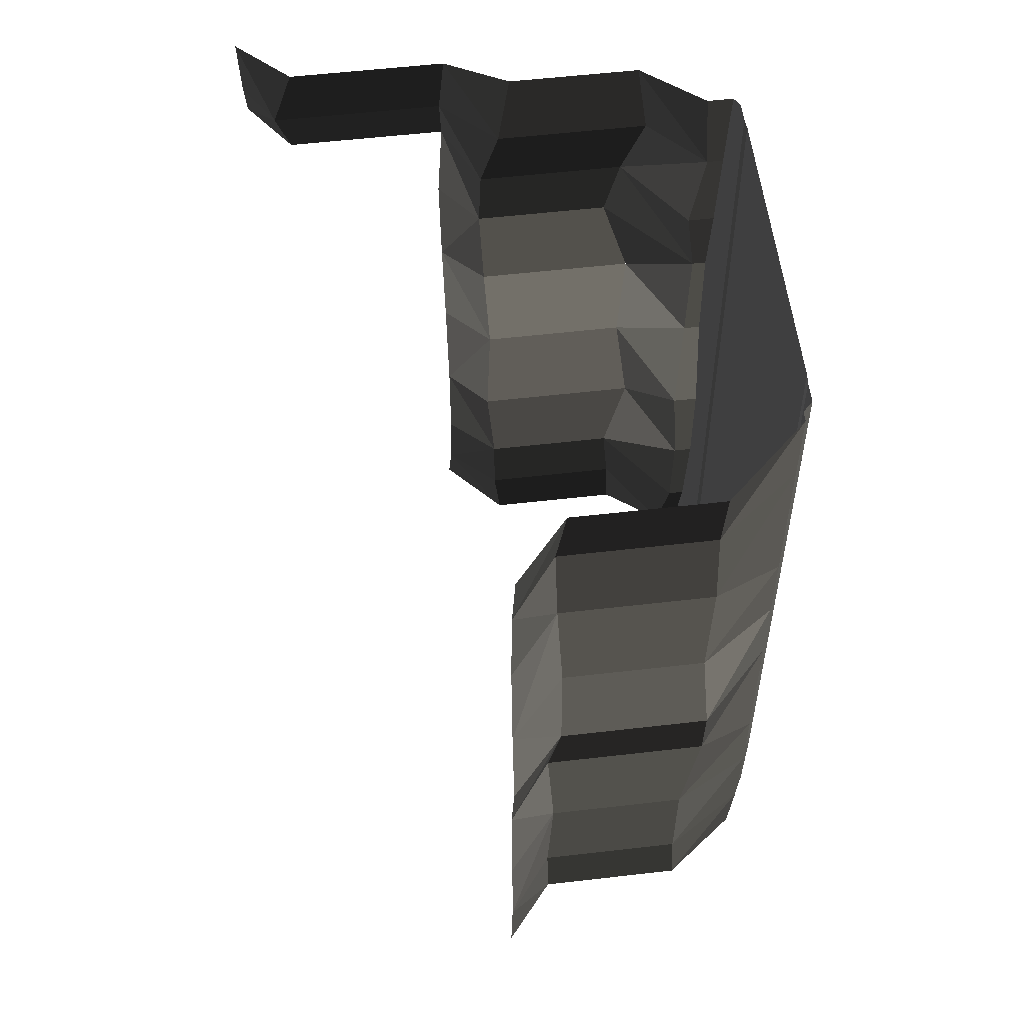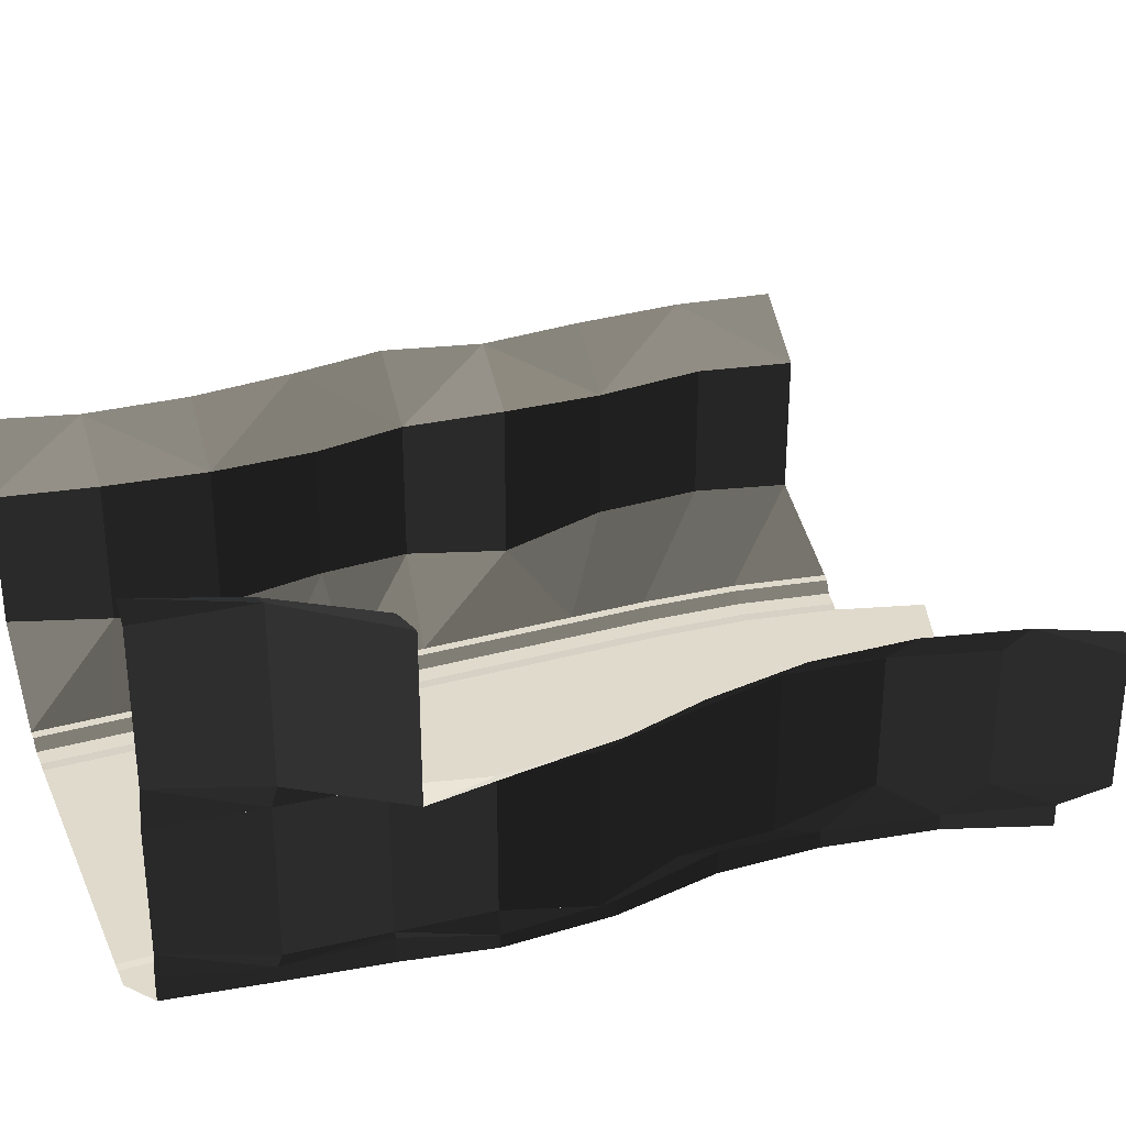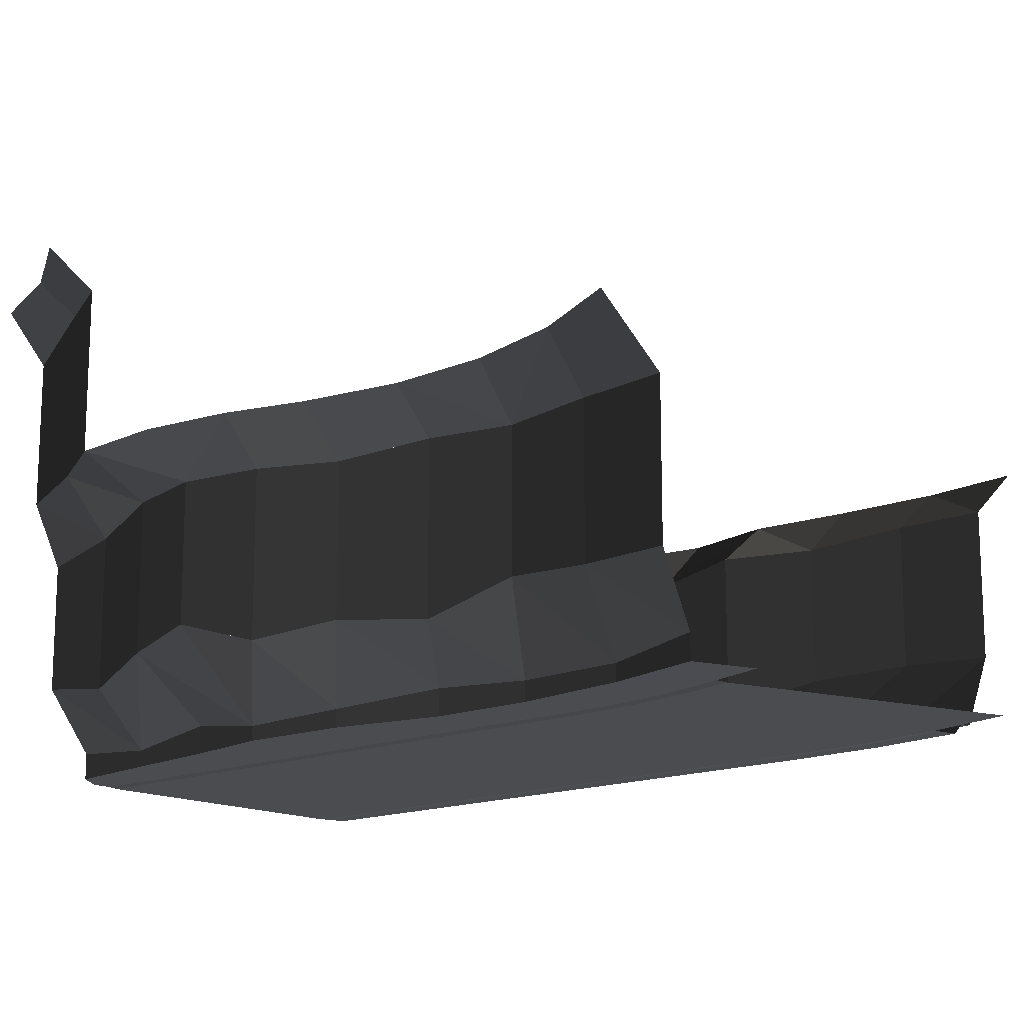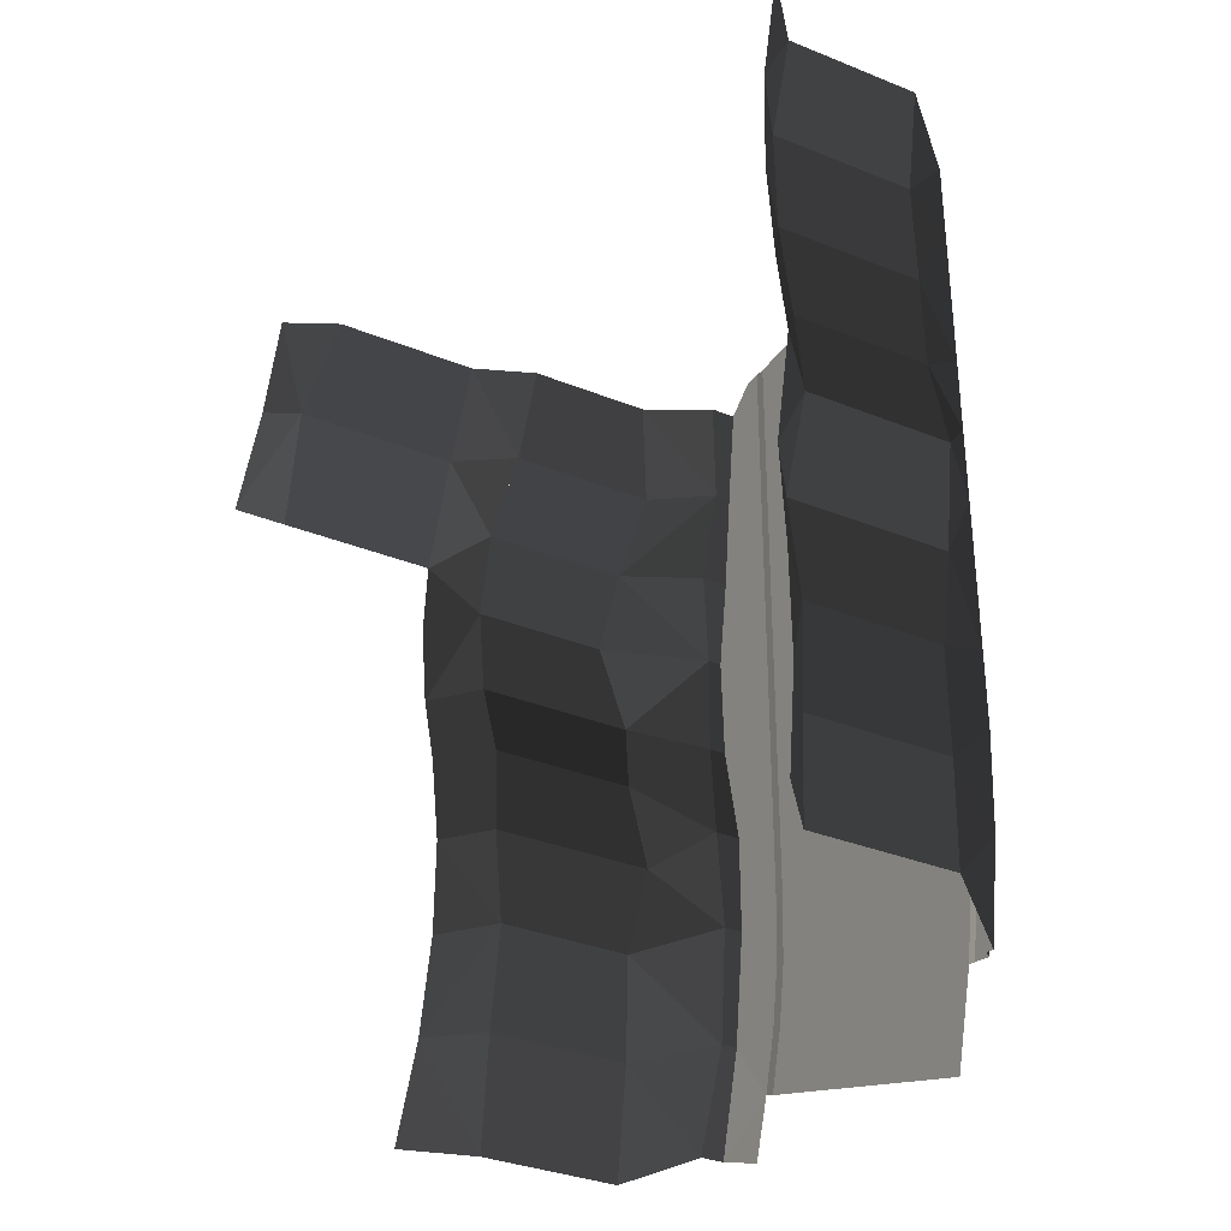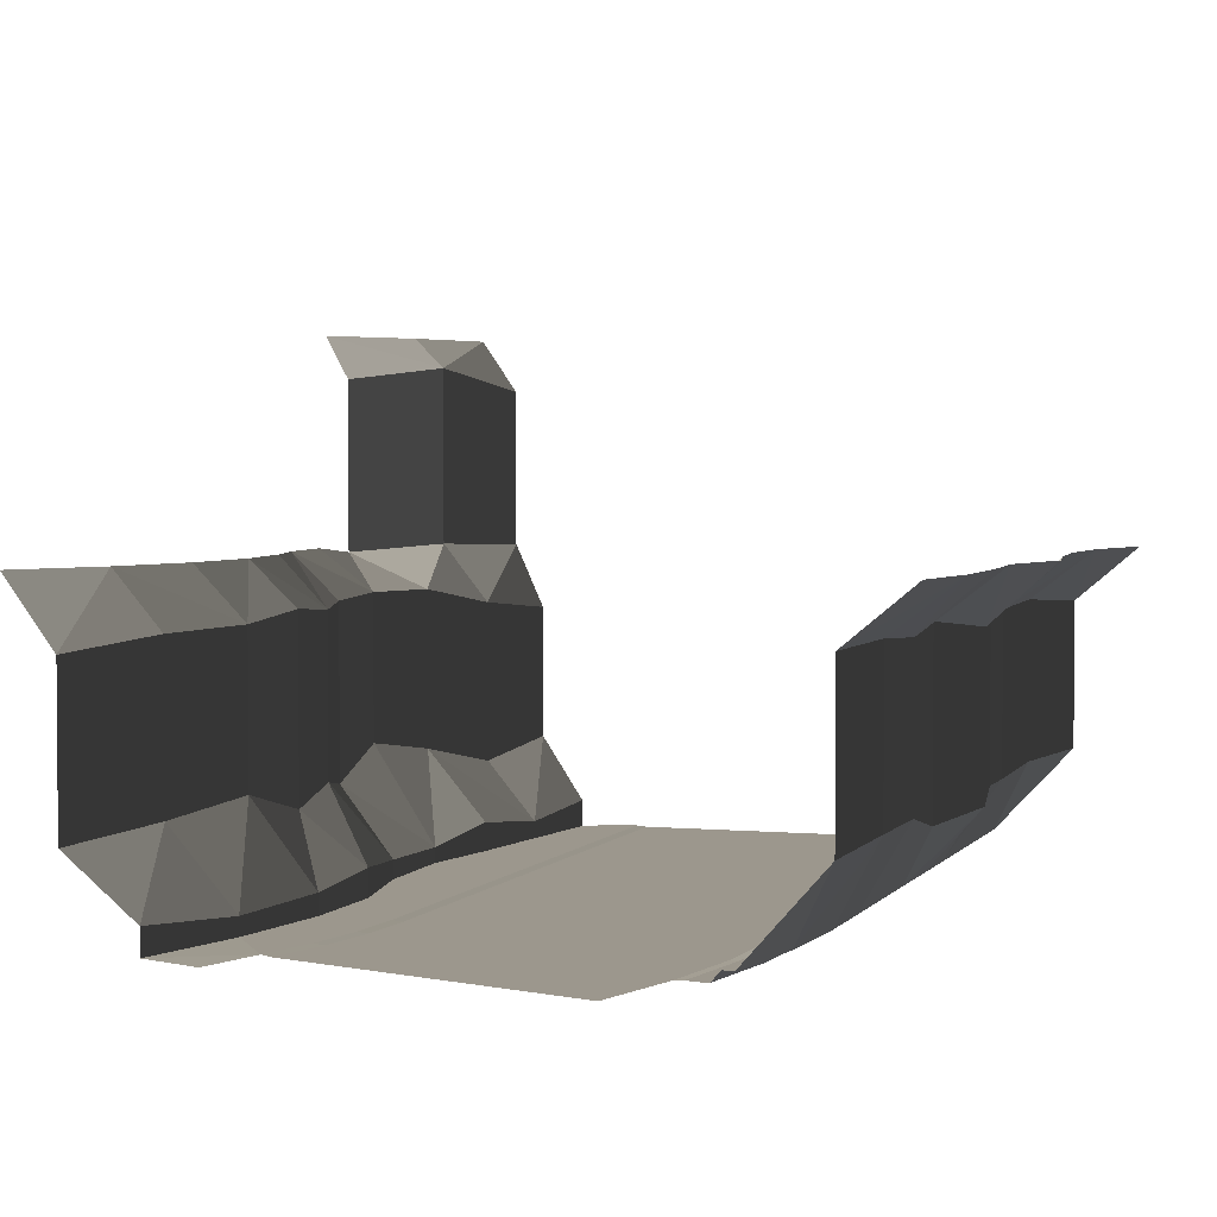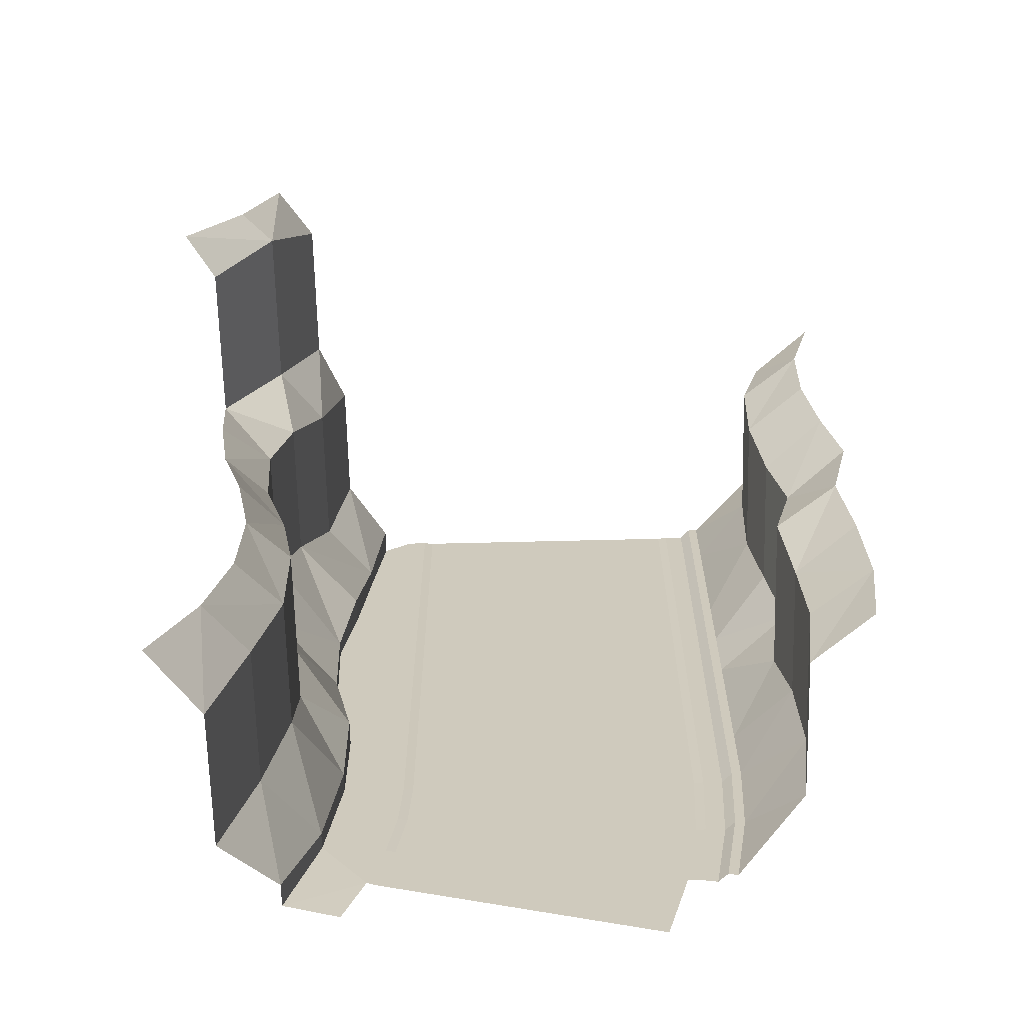
<metadata>
{"format":"obj","ext":"obj","renderer":"f3d","projection":"perspective","resolution":1024,"background":"white","views":[{"elev":56.4,"azim":-96.9,"up":"+Z"},{"elev":32.5,"azim":69.0,"up":"+Y"},{"elev":-15.2,"azim":131.9,"up":"+Y"},{"elev":-33.6,"azim":-118.9,"up":"+Z"},{"elev":2.9,"azim":-161.7,"up":"+Y"},{"elev":-66.6,"azim":-178.6,"up":"+Z"}]}
</metadata>
<code>
o O24F1F
v -438.5 67.65 -383.1
v -437.5 67.55 -382.9
v -439 67.55 -373.6
v -440 67.65 -373.7
v -439.5 67.55 -364.2
v -440.5 67.65 -364.2
v -439.5 67.55 -332.2
v -440.5 67.65 -332.2
v -439.5 67.55 -300.2
v -440.5 67.65 -300.2
v -406.6 67.55 -382.8
v -405.6 67.65 -382.5
v -407.2 67.65 -376.5
v -408.2 67.55 -376.7
v -408.2 67.65 -370.4
v -409.2 67.55 -370.5
v -408.5 67.65 -364.2
v -409.5 67.55 -364.2
v -408.5 67.65 -332.2
v -409.5 67.55 -332.2
v -408.5 67.65 -300.2
v -409.5 67.55 -300.2
v -403.4 67.5 -388.2
v -397.5 67.5 -386
v -405.6 67.65 -382.5
v -400.7 67.65 -375.7
v -402.2 67.65 -364.2
v -402.2 67.65 -353.9
v -399.9 67.65 -343.1
v -399.5 67.65 -332.2
v -401 67.65 -323.1
v -402.2 67.65 -312.8
v -403.5 67.65 -302.4
v -406.5 67.65 -300.2
v -440.5 67.65 -383.6
v -438.5 67.65 -383.1
v -440 67.65 -373.7
v -442 67.65 -373.9
v -442.5 67.65 -364.2
v -442.5 67.65 -332.2
v -442.5 67.65 -300.2
v -435.1 67.55 -392
v -396.2 95.67 -301.5
v -392.3 95.97 -311.5
v -392.3 113 -311.5
v -396.2 110.9 -301.5
v -386.5 95.39 -321.5
v -386.5 111.8 -321.5
v -383.1 116 -318.9
v -388.8 116 -310.1
v -392.3 116 -300.6
v -402.2 67.65 -312.8
v -402.2 69.28 -312.8
v -403.5 70.25 -302.4
v -401 70.36 -323.1
v -399.5 67.65 -332.2
v -399.5 69.07 -332.2
v -399.9 69.38 -343.1
v -402.2 70.2 -353.9
v -402.2 69.55 -364.2
v -400.7 69.28 -375.7
v -397.5 69.89 -386
v -391.9 75.63 -387.9
v -391.9 89.91 -387.9
v -395.1 90.89 -377.1
v -395.1 76.51 -377.1
v -397.4 91.13 -367
v -397.4 77.53 -367
v -397.3 91.88 -357.1
v -397.3 75.25 -357.1
v -395.7 91.31 -347.3
v -395.7 76.43 -347.3
v -393.1 91.65 -338.9
v -393.1 75.32 -338.9
v -392.5 92.02 -329.6
v -392.5 78.09 -329.6
v -394.4 91.96 -321
v -394.4 76.86 -321
v -397.1 90.34 -312.1
v -397.1 74.93 -312.1
v -399.1 89.43 -301.8
v -399.1 76.48 -301.8
v -395.7 76.43 -347.3
v -393.1 75.32 -338.9
v -399.1 76.48 -301.8
v -386.4 96 -386.4
v -390.6 96 -377
v -392.8 96 -367.3
v -392.9 96 -357.2
v -395.7 91.31 -347.3
v -391.1 96 -347.2
v -388.6 96 -339.2
v -393.1 91.65 -338.9
v -387.2 96 -329.9
v -397.1 90.34 -312.1
v -399.1 89.43 -301.8
v -458.2 96 -300.2
v -455.7 96 -310.2
v -452.1 90.8 -300.2
v -449.6 91.33 -310.2
v -449.2 90.92 -320.8
v -455.3 96 -320.8
v -456.2 96 -331.5
v -450.1 90.37 -331.5
v -451.6 90.49 -340.9
v -457.7 96 -340.9
v -455.4 96 -350.9
v -449.3 91.42 -350.9
v -450.1 90.78 -361.4
v -456.2 96 -361.4
v -456.4 96 -372.3
v -450.3 91.32 -372.3
v -449.1 90.97 -382.1
v -455.2 96 -382.1
v -449.1 76.43 -382.1
v -442.4 68.65 -384
v -444 68.65 -374.2
v -450.3 77.1 -372.3
v -444.5 68.65 -364.2
v -450.1 76.99 -361.4
v -444.5 68.65 -356.2
v -449.3 75.13 -350.9
v -444.5 68.65 -348.2
v -444.5 68.65 -340.2
v -451.6 75.68 -340.9
v -444.5 68.65 -332.2
v -450.1 76.35 -331.5
v -444.5 68.65 -324.2
v -449.2 75.81 -320.8
v -444.5 68.65 -316.2
v -444.5 68.65 -308.2
v -449.6 76.34 -310.2
v -444.5 68.65 -300.2
v -452.1 76.74 -300.2
v -441.5 68.65 -383.8
v -443 68.65 -374
v -443.5 68.65 -364.2
v -443.5 68.65 -332.2
v -443.5 68.65 -300.2
g group00024F1F
f 1 2 3 4
f 4 3 5 6
f 6 5 7 8
f 8 7 9 10
f 11 12 13 14
f 14 13 15 16
f 16 15 17 18
f 18 17 19 20
f 20 19 21 22
f 23 24 25
f 25 24 26
f 25 26 13
f 13 26 15
f 15 26 27
f 15 27 17
f 17 27 28 19
f 19 28 29 30
f 19 30 31
f 19 31 32 21
f 21 32 33 34
f 35 36 37 38
f 38 37 6 39
f 39 6 8 40
f 40 8 10 41
f 20 22 9 7
f 20 7 5 18
f 18 5 3 16
f 16 3 2 14
f 14 2 42 11
f 43 44 45 46
f 45 44 47 48
f 48 49 45
f 45 49 50
f 45 50 51
f 45 51 46
f 33 52 53 54
f 53 52 31 55
f 55 31 56 57
f 57 56 29 58
f 58 29 28 59
f 59 28 27 60
f 60 27 26 61
f 61 26 24 62
f 63 64 65 66
f 66 65 67 68
f 68 67 69 70
f 70 69 71 72
f 72 71 73 74
f 74 73 75 76
f 76 75 77 78
f 78 77 79 80
f 80 79 81 82
f 62 63 66
f 62 66 61
f 61 66 68
f 61 68 60
f 60 68 70
f 60 70 59
f 59 70 83
f 59 83 58
f 58 83 84
f 58 84 57
f 57 84 76
f 57 76 78
f 57 78 55
f 55 78 53
f 53 78 80
f 53 80 85
f 53 85 54
f 64 86 87
f 64 87 65
f 65 87 67
f 67 87 88
f 67 88 89
f 67 89 69
f 69 89 90
f 90 89 91
f 90 91 92
f 90 92 93
f 93 92 75
f 75 92 94
f 75 94 47
f 75 47 77
f 77 47 44
f 77 44 95
f 95 44 43
f 95 43 96
f 97 98 99
f 99 98 100
f 100 98 101
f 101 98 102
f 101 102 103
f 101 103 104
f 104 103 105
f 105 103 106
f 105 106 107
f 105 107 108
f 108 107 109
f 109 107 110
f 109 110 111
f 109 111 112
f 112 111 113
f 113 111 114
f 115 116 117
f 115 117 118
f 118 117 119
f 118 119 120
f 120 119 121
f 120 121 122
f 122 121 123
f 122 123 124
f 122 124 125
f 125 124 126
f 125 126 127
f 127 126 128
f 127 128 129
f 129 128 130
f 129 130 131
f 129 131 132
f 132 131 133
f 132 133 134
f 132 134 99 100
f 132 100 101 129
f 129 101 104 127
f 127 104 105 125
f 125 105 108 122
f 122 108 109 120
f 120 109 112 118
f 118 112 113 115
f 33 52 53 54
f 53 52 31 55
f 55 31 56 57
f 57 56 29 58
f 58 29 28 59
f 59 28 27 60
f 60 27 26 61
f 61 26 24 62
f 135 35 38 136
f 135 136 117 116
f 117 136 137 119
f 137 136 38 39
f 137 39 40 138
f 137 138 126 119
f 126 138 139 133
f 139 138 40 41

</code>
